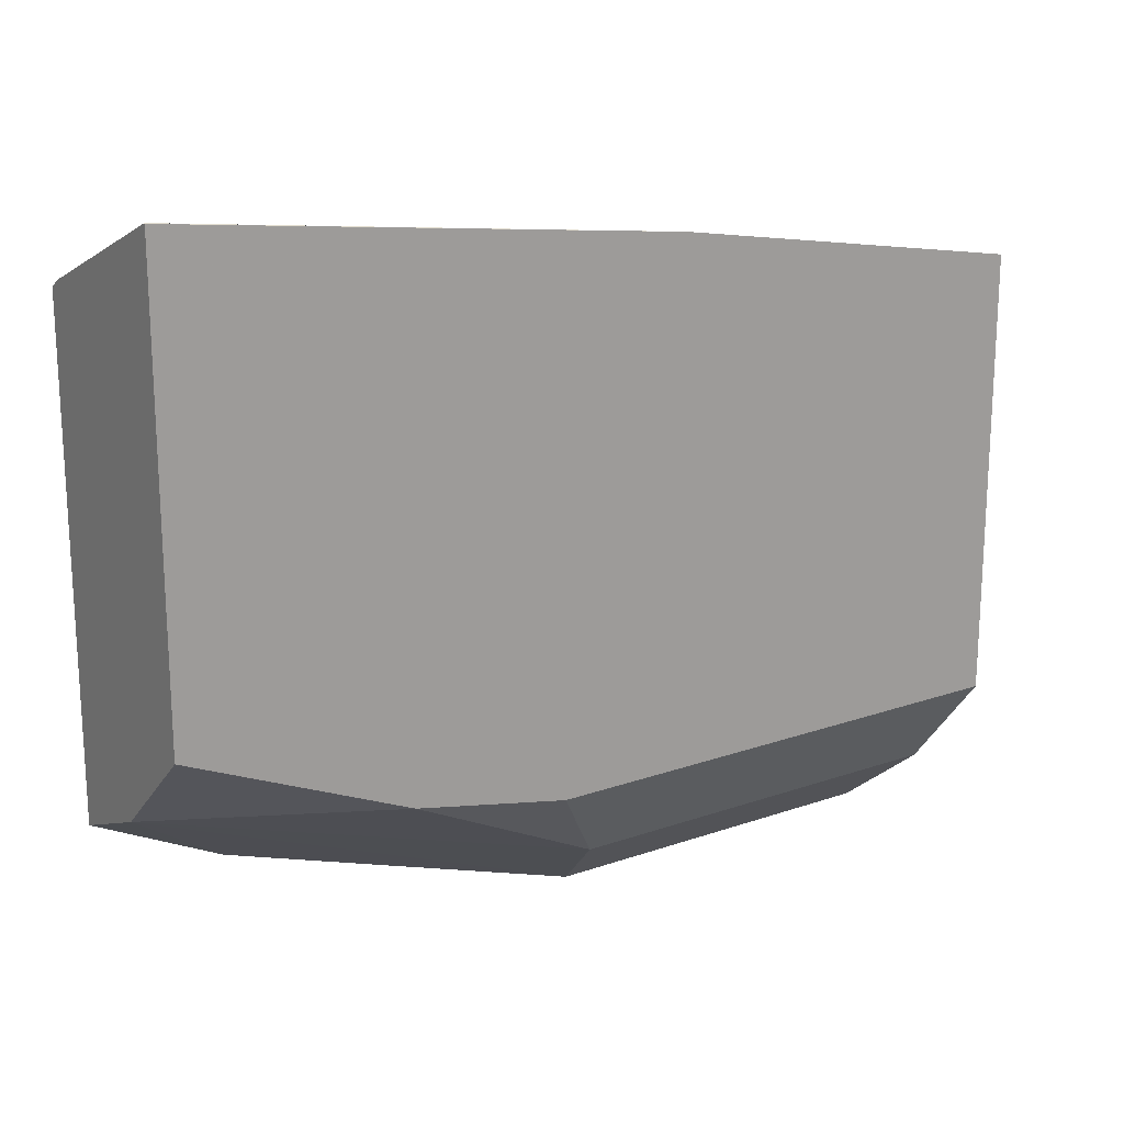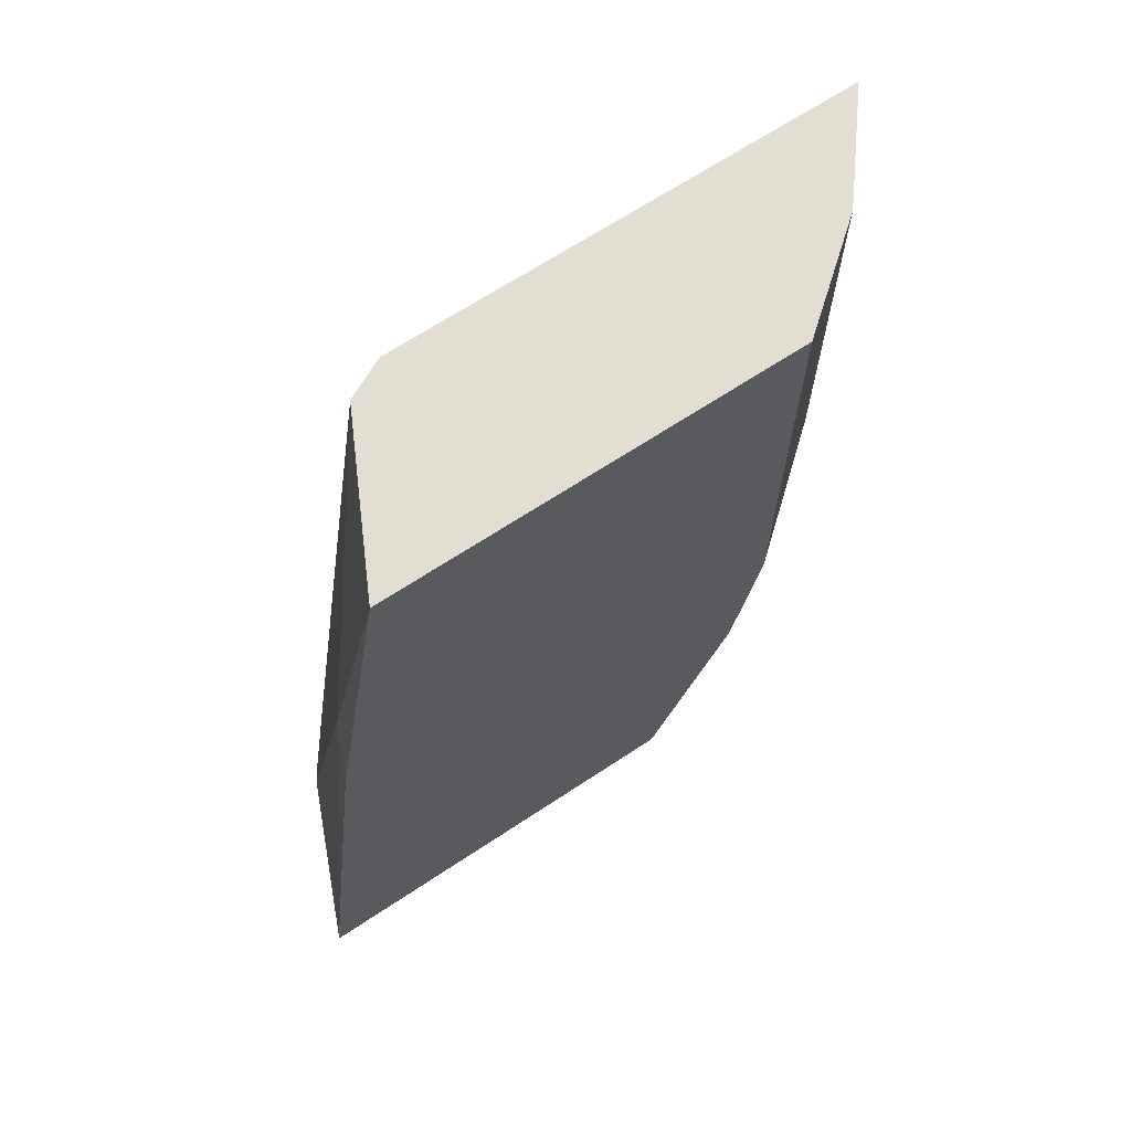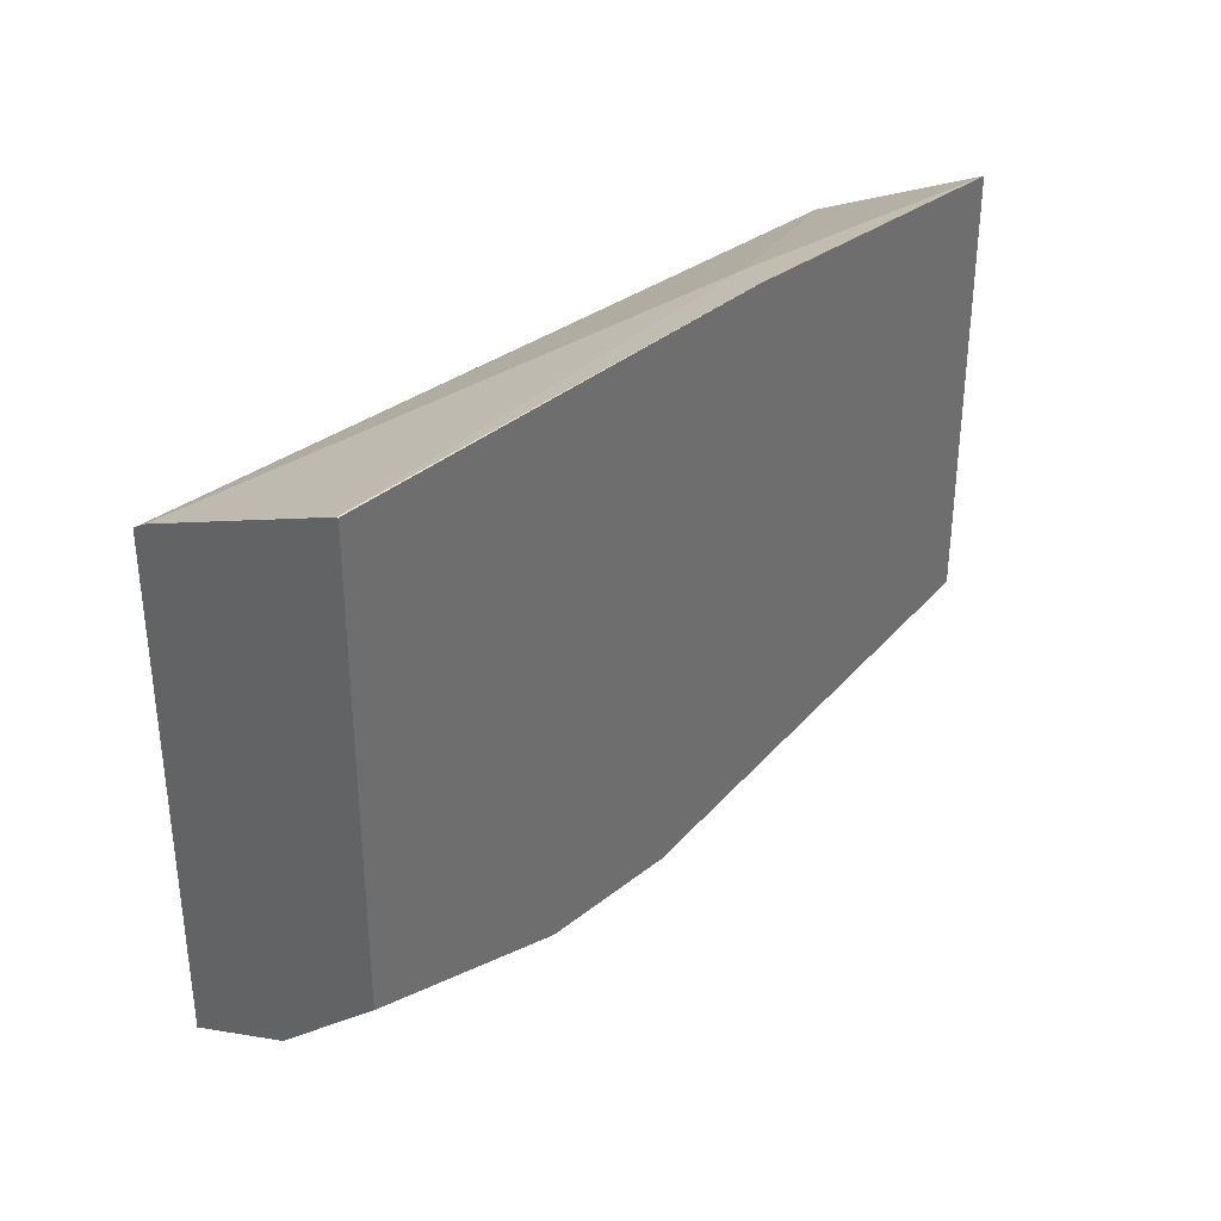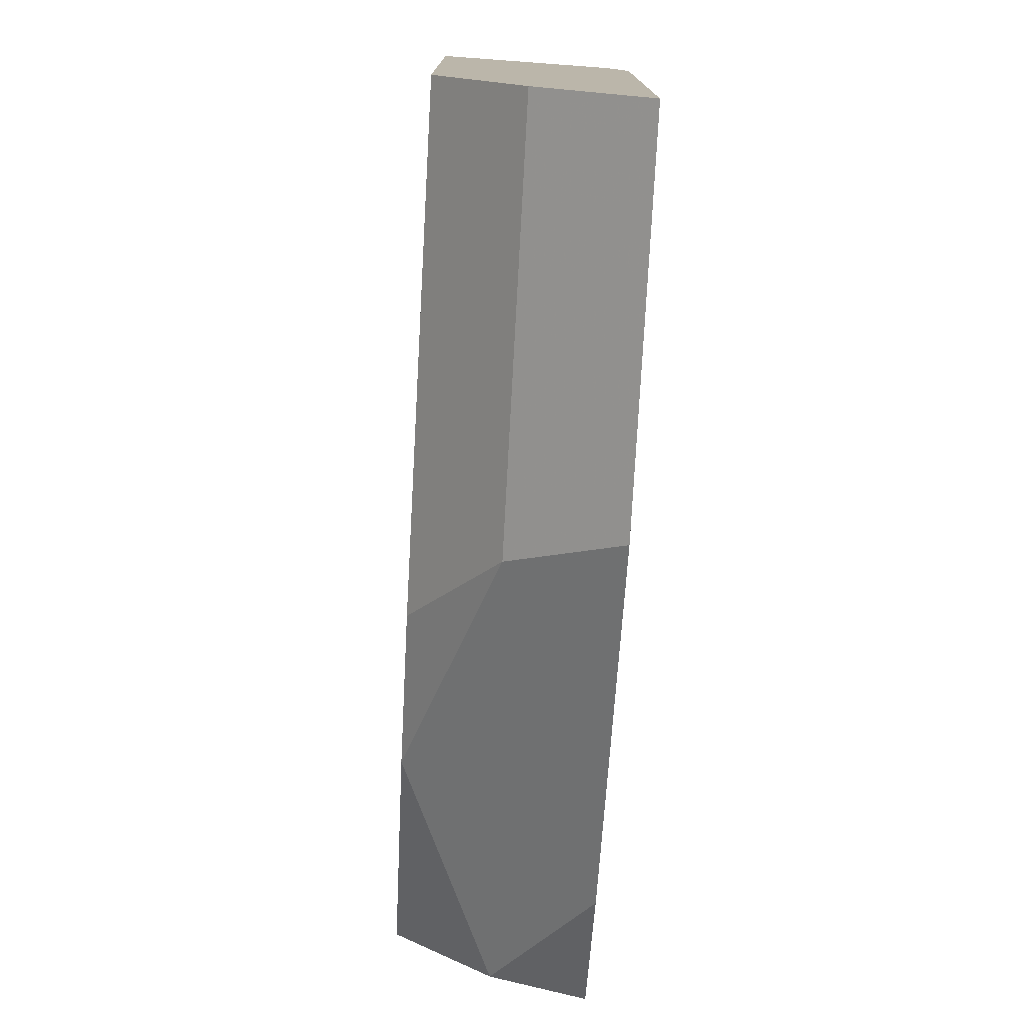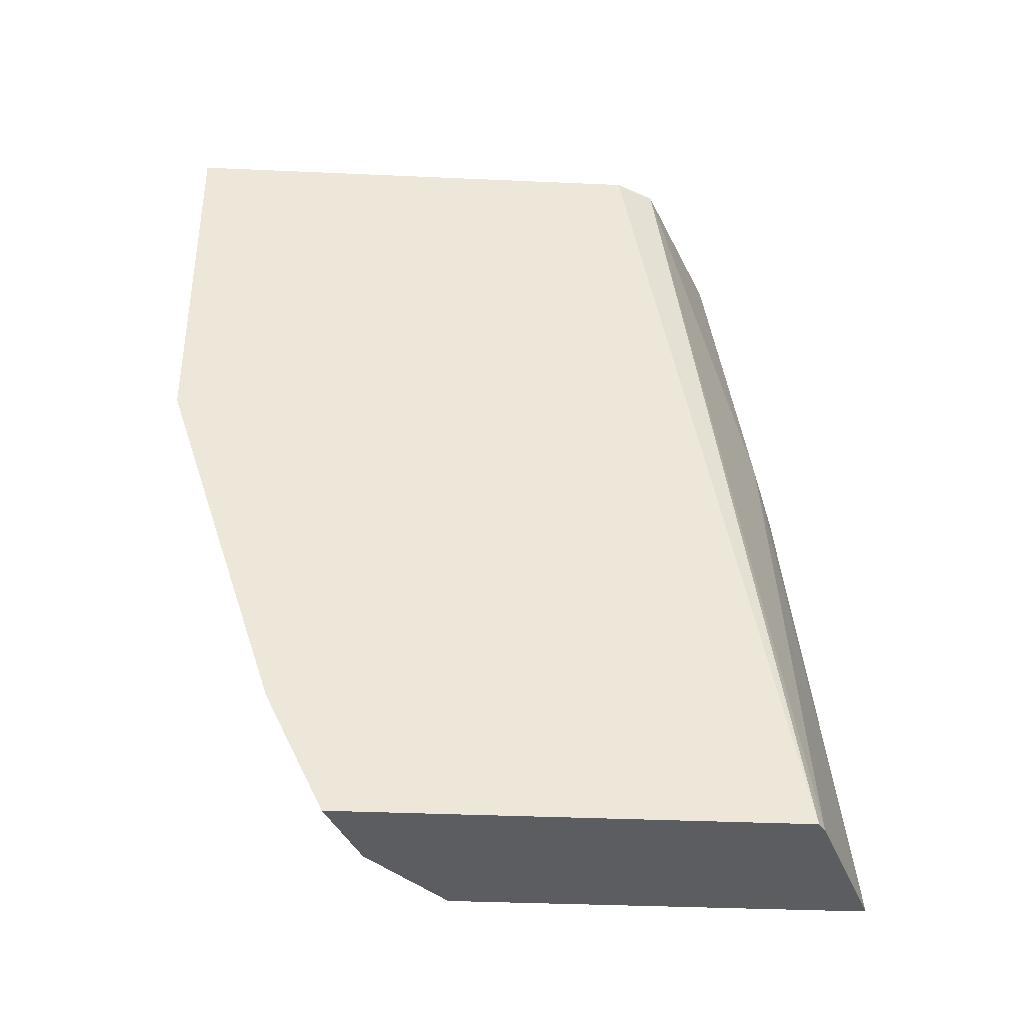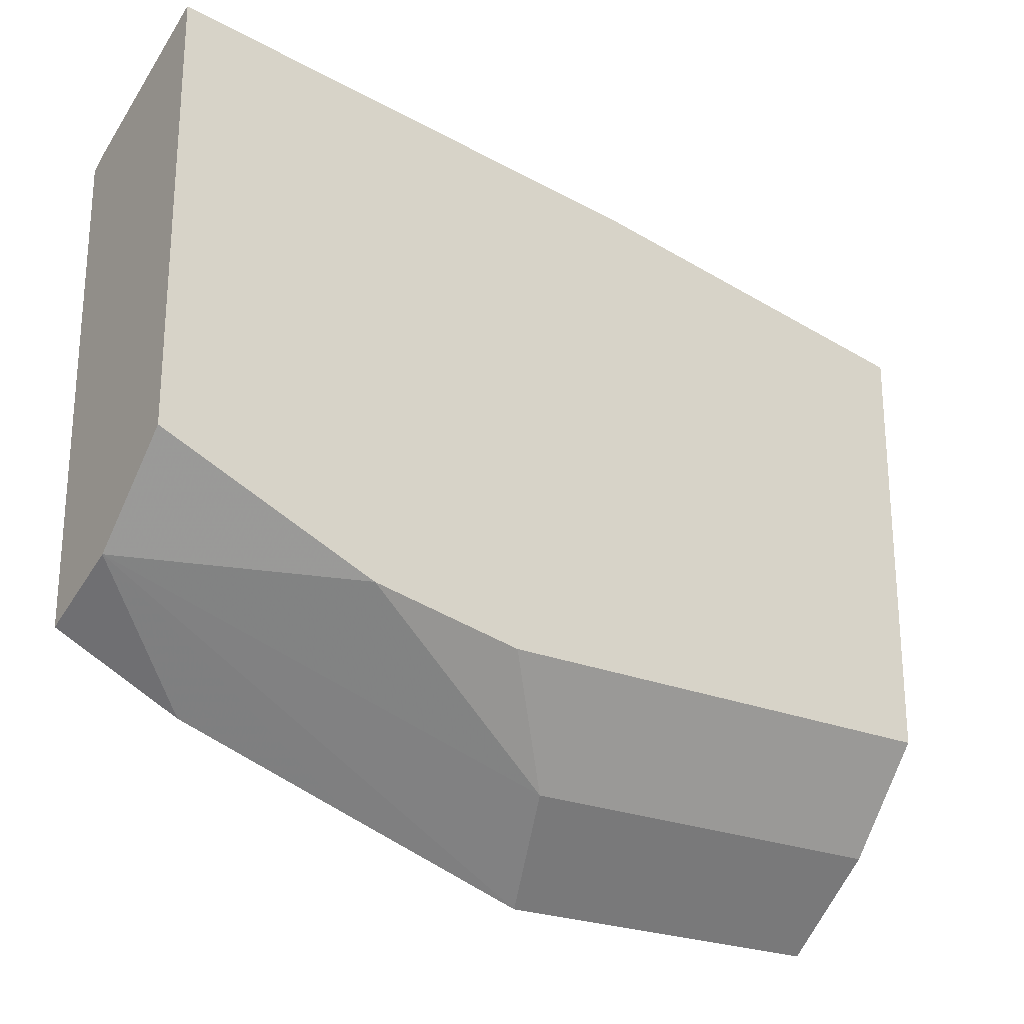
<metadata>
{"format":"obj","ext":"obj","renderer":"f3d","projection":"perspective","resolution":1024,"background":"white","views":[{"elev":19.0,"azim":-123.7,"up":"+Y"},{"elev":67.5,"azim":-123.5,"up":"+Z"},{"elev":36.4,"azim":-144.9,"up":"+Y"},{"elev":-76.4,"azim":-3.1,"up":"+Y"},{"elev":-36.7,"azim":86.7,"up":"+Z"},{"elev":-23.8,"azim":-124.6,"up":"+Y"}]}
</metadata>
<code>
v -0.5073 0.188 -0.1126
v -0.5073 0.188 -0.002483
v -0.5385 0.2129 -0.1253
v -0.5351 0.256 -0.2634
v -0.5073 0.2067 -0.1691
v -0.5073 0.3382 -0.002483
v -0.5385 0.2129 -0.002483
v -0.5639 0.2444 -0.1506
v -0.5639 0.2538 -0.1971
v -0.5639 0.2824 -0.2634
v -0.5073 0.2443 -0.2634
v -0.5073 0.2255 -0.2253
v -0.5135 0.3507 -0.002483
v -0.5073 0.3884 -0.2634
v -0.5639 0.2444 -0.002483
v -0.5639 0.4125 -0.2634
v -0.551 0.3882 -0.1002
v -0.5587 0.3733 -0.002483
v -0.5109 0.3908 -0.2634
v -0.5639 0.3759 -0.002483
v -0.5639 0.4131 -0.2634
v -0.5638 0.4132 -0.2634
v -0.5639 0.3947 -0.1131
v -0.5636 0.4133 -0.263
v -0.5636 0.4133 -0.2634
v -0.5639 0.4132 -0.263
f 6 14 13
f 8 16 10
f 8 21 16
f 8 26 21
f 8 15 20
f 8 20 23
f 4 9 10
f 8 10 9
f 8 23 26
f 13 17 18
f 21 26 22
f 13 19 17
f 16 21 22
f 17 20 18
f 17 19 24
f 17 24 23
f 19 25 24
f 22 26 25
f 23 24 26
f 4 12 5
f 24 25 26
f 13 14 19
f 4 11 12
f 17 23 20
f 4 19 14
f 4 14 11
f 1 2 7
f 1 7 3
f 1 3 4
f 1 5 12
f 1 12 11
f 1 11 14
f 1 14 6
f 1 6 2
f 2 6 13
f 2 13 18
f 1 4 5
f 2 20 15
f 2 18 20
f 4 22 25
f 4 25 19
f 4 10 16
f 4 16 22
f 3 7 15
f 3 9 4
f 3 8 9
f 2 15 7
f 3 15 8

</code>
